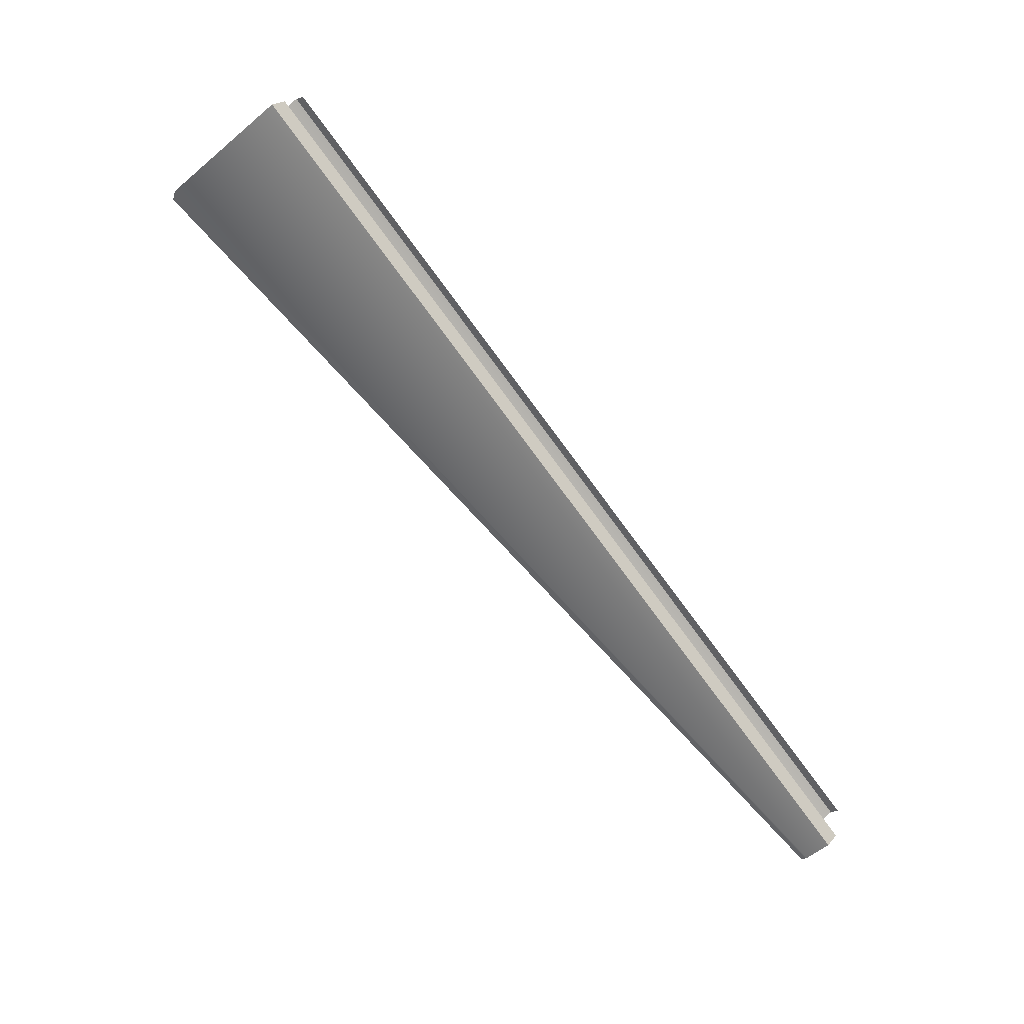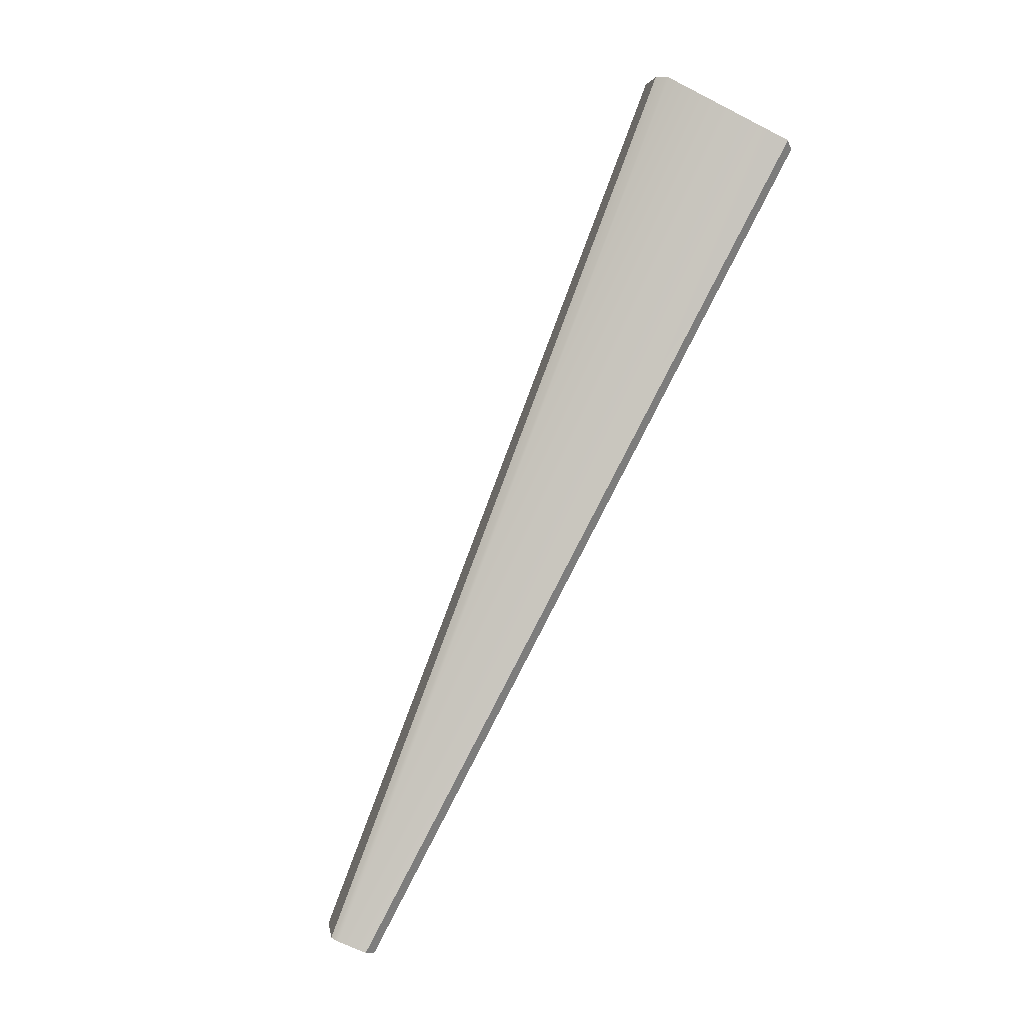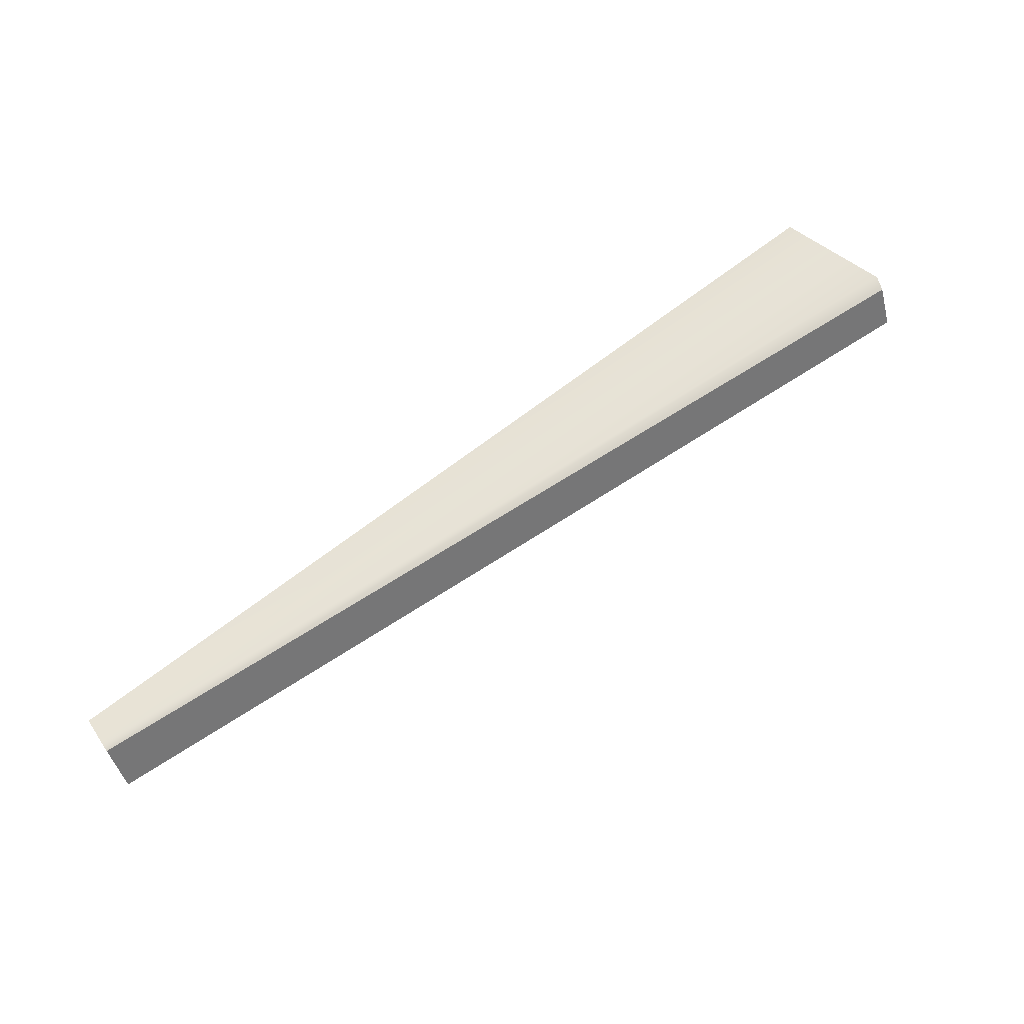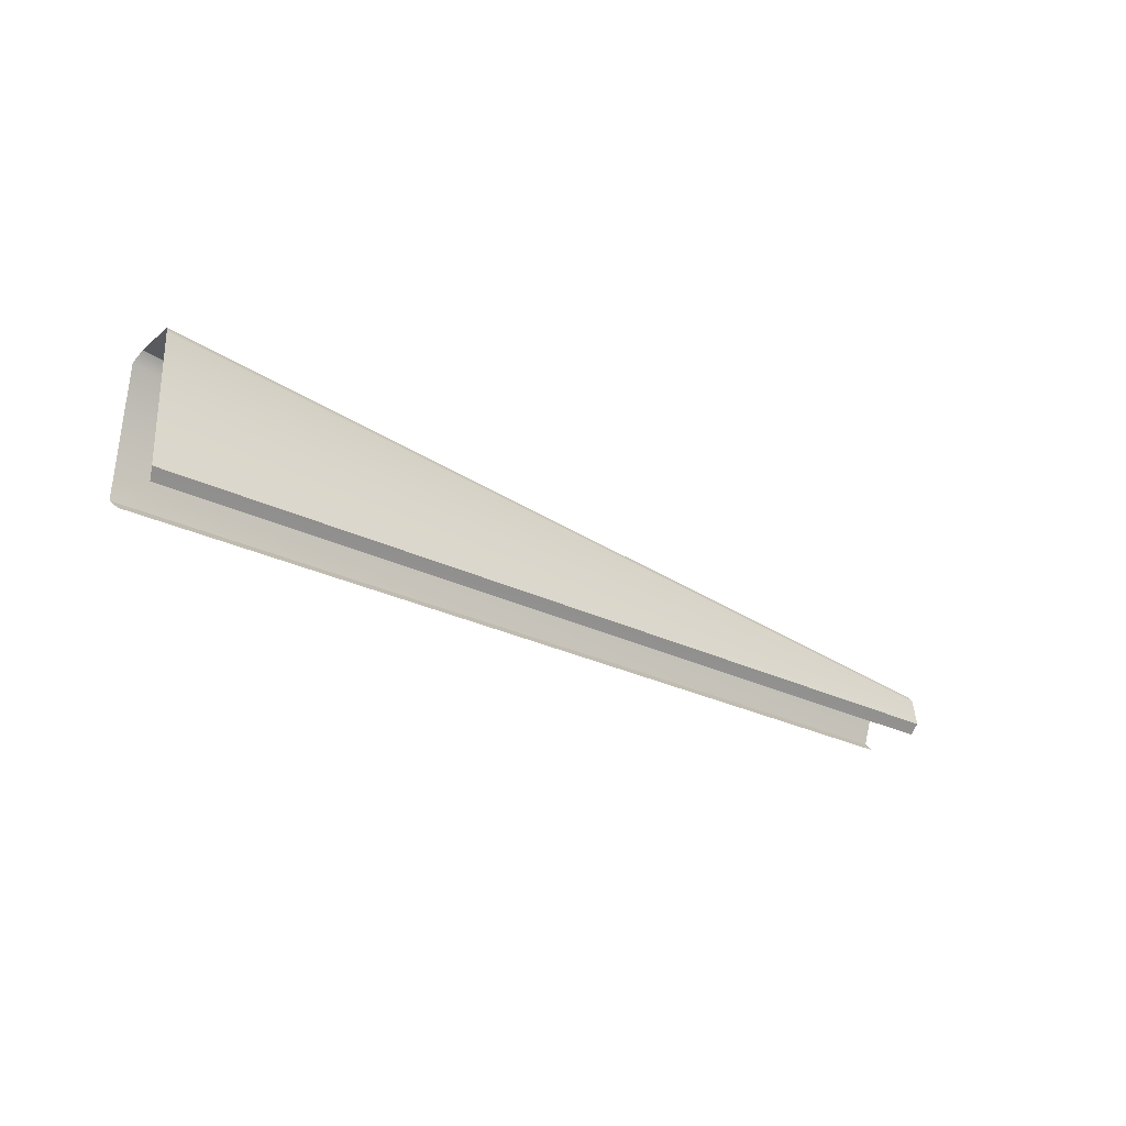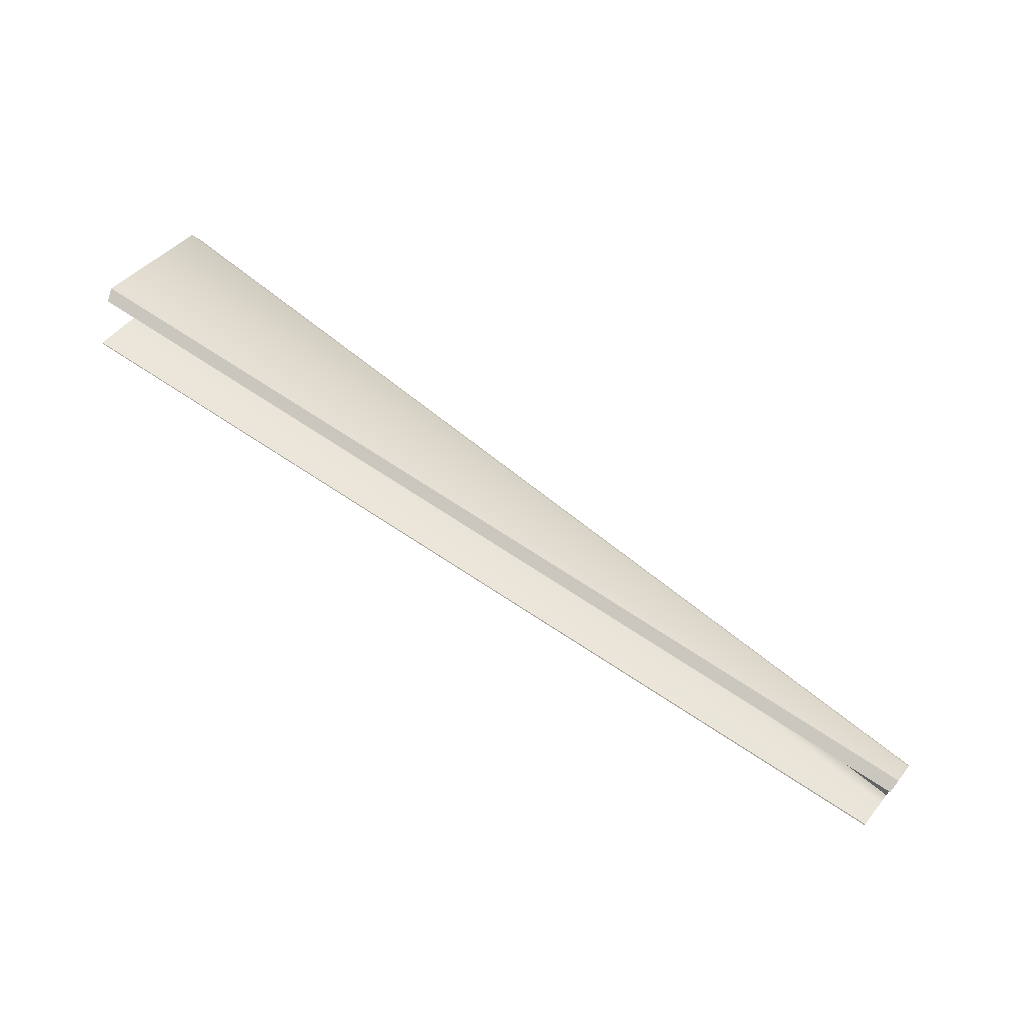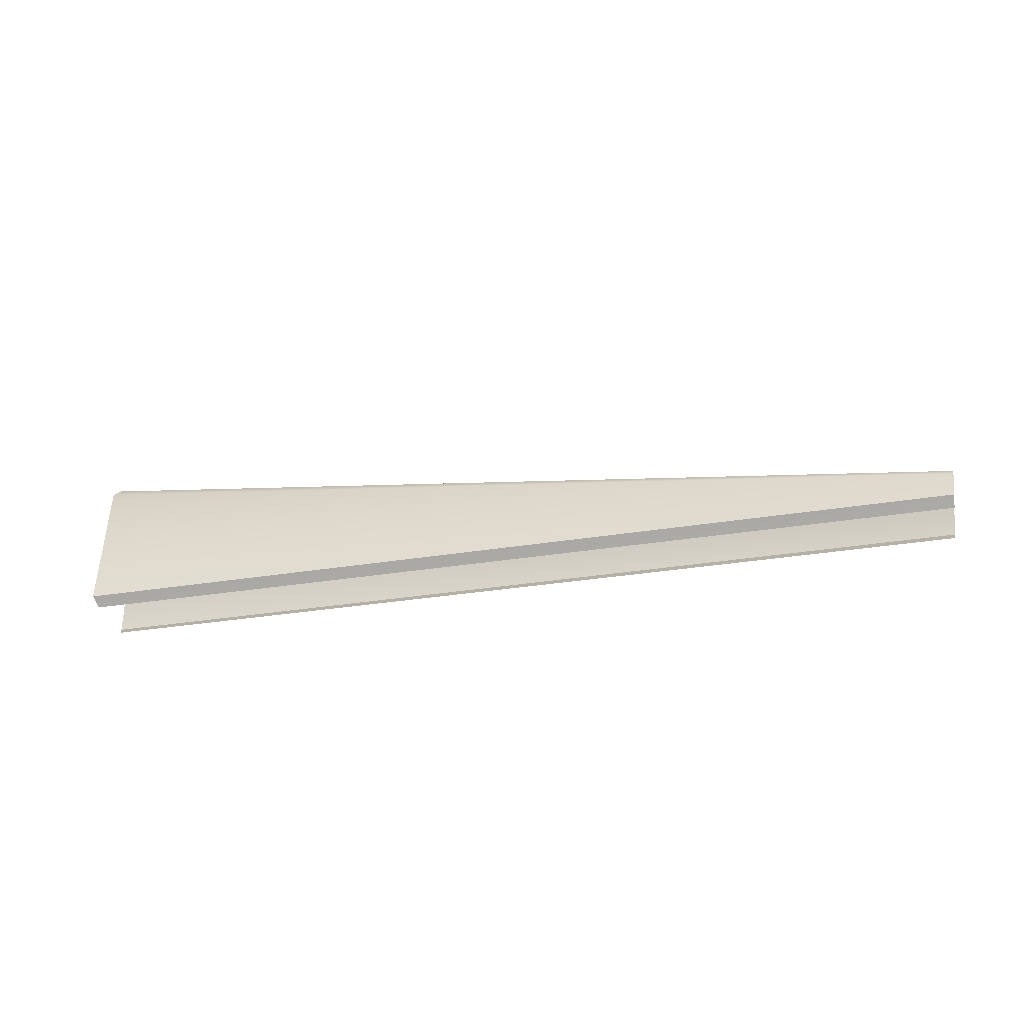
<metadata>
{"format":"obj","ext":"obj","renderer":"f3d","projection":"perspective","resolution":1024,"background":"white","views":[{"elev":-59.3,"azim":-50.9,"up":"+Z"},{"elev":-70.5,"azim":-119.0,"up":"+Z"},{"elev":32.8,"azim":144.5,"up":"+Z"},{"elev":-26.7,"azim":-20.2,"up":"+Y"},{"elev":38.7,"azim":28.2,"up":"+Z"},{"elev":-32.7,"azim":30.7,"up":"+Y"}]}
</metadata>
<code>
o mesh11/mesh11-geometry#mesh11-geometry
v 0.04757 -0.6951 0.01552
v 0.4911 -0.6901 -0.1336
v 0.4921 -0.6951 -0.1289
v 0.04413 -0.6904 0.01167
v 0.4936 -0.6754 -0.1308
v 0.04678 -0.6207 0.01448
v 0.4949 -0.6718 -0.1281
v 0.05014 -0.6155 0.0184
v 0.5031 -0.6718 -0.1027
v 0.05722 -0.6155 0.04018
v 0.0568 -0.6207 0.04533
v 0.5037 -0.6754 -0.09982
v 0.05631 -0.6904 0.04916
v 0.5033 -0.6901 -0.09607
v 0.05683 -0.6951 0.04402
v 0.5013 -0.6951 -0.1004
f 1 2 3
f 3 2 1
f 1 4 2
f 2 4 1
f 5 2 4
f 4 2 5
f 5 4 6
f 6 4 5
f 7 5 6
f 6 5 7
f 7 6 8
f 8 6 7
f 8 9 7
f 7 9 8
f 10 9 8
f 8 9 10
f 9 10 11
f 11 10 9
f 12 9 11
f 11 9 12
f 12 11 13
f 13 11 12
f 12 13 14
f 14 13 12
f 13 15 14
f 14 15 13
f 15 16 14
f 14 16 15

</code>
